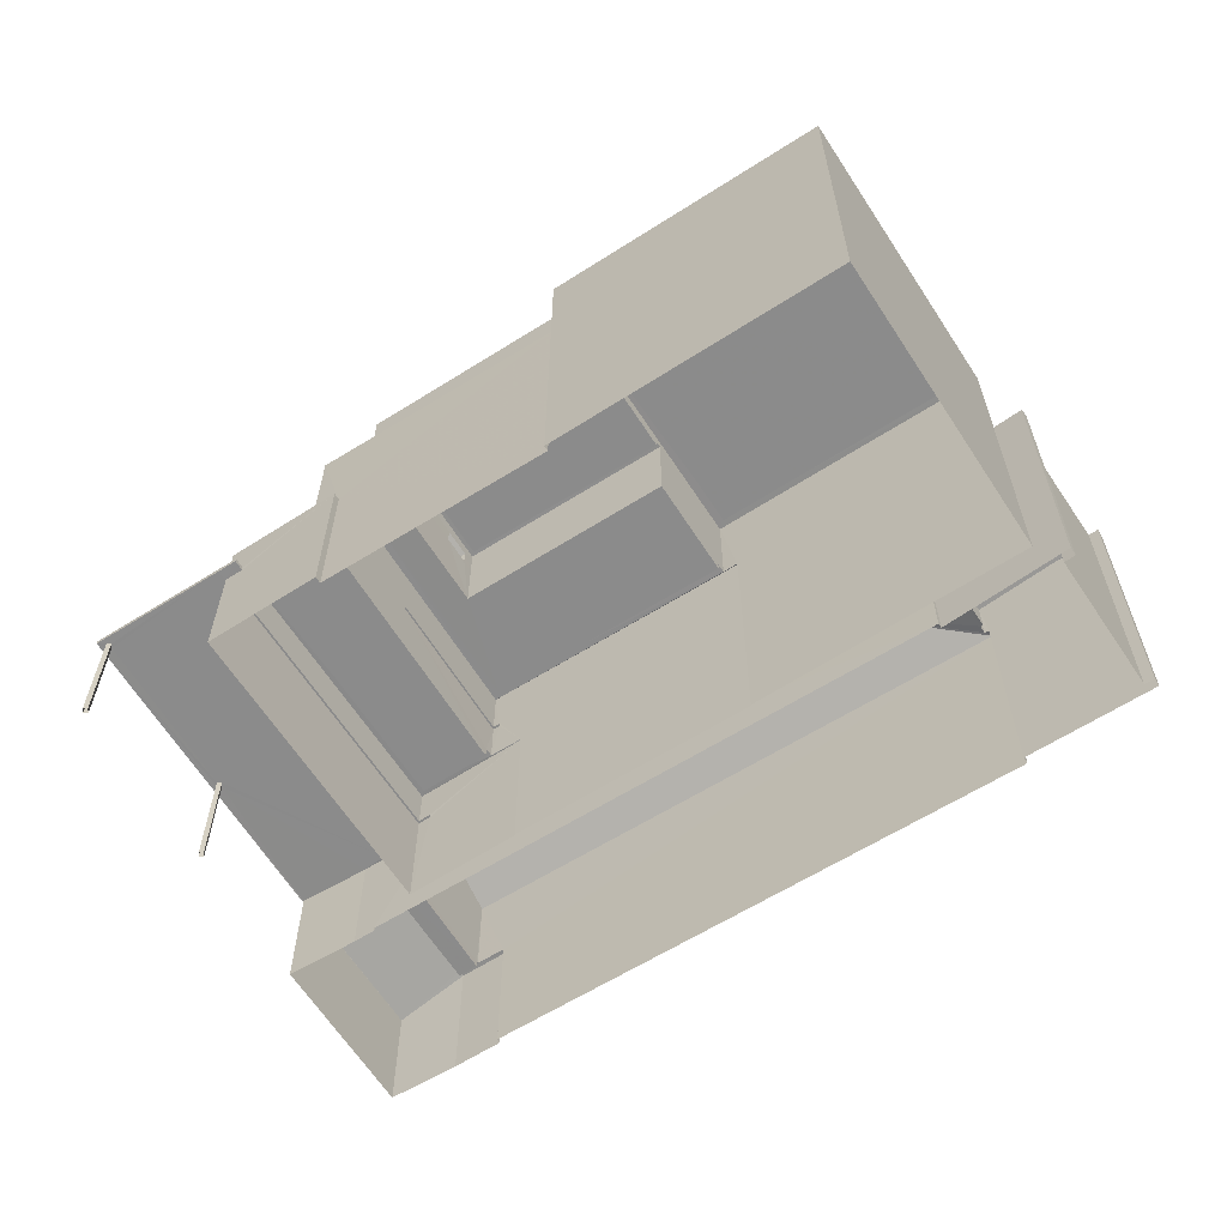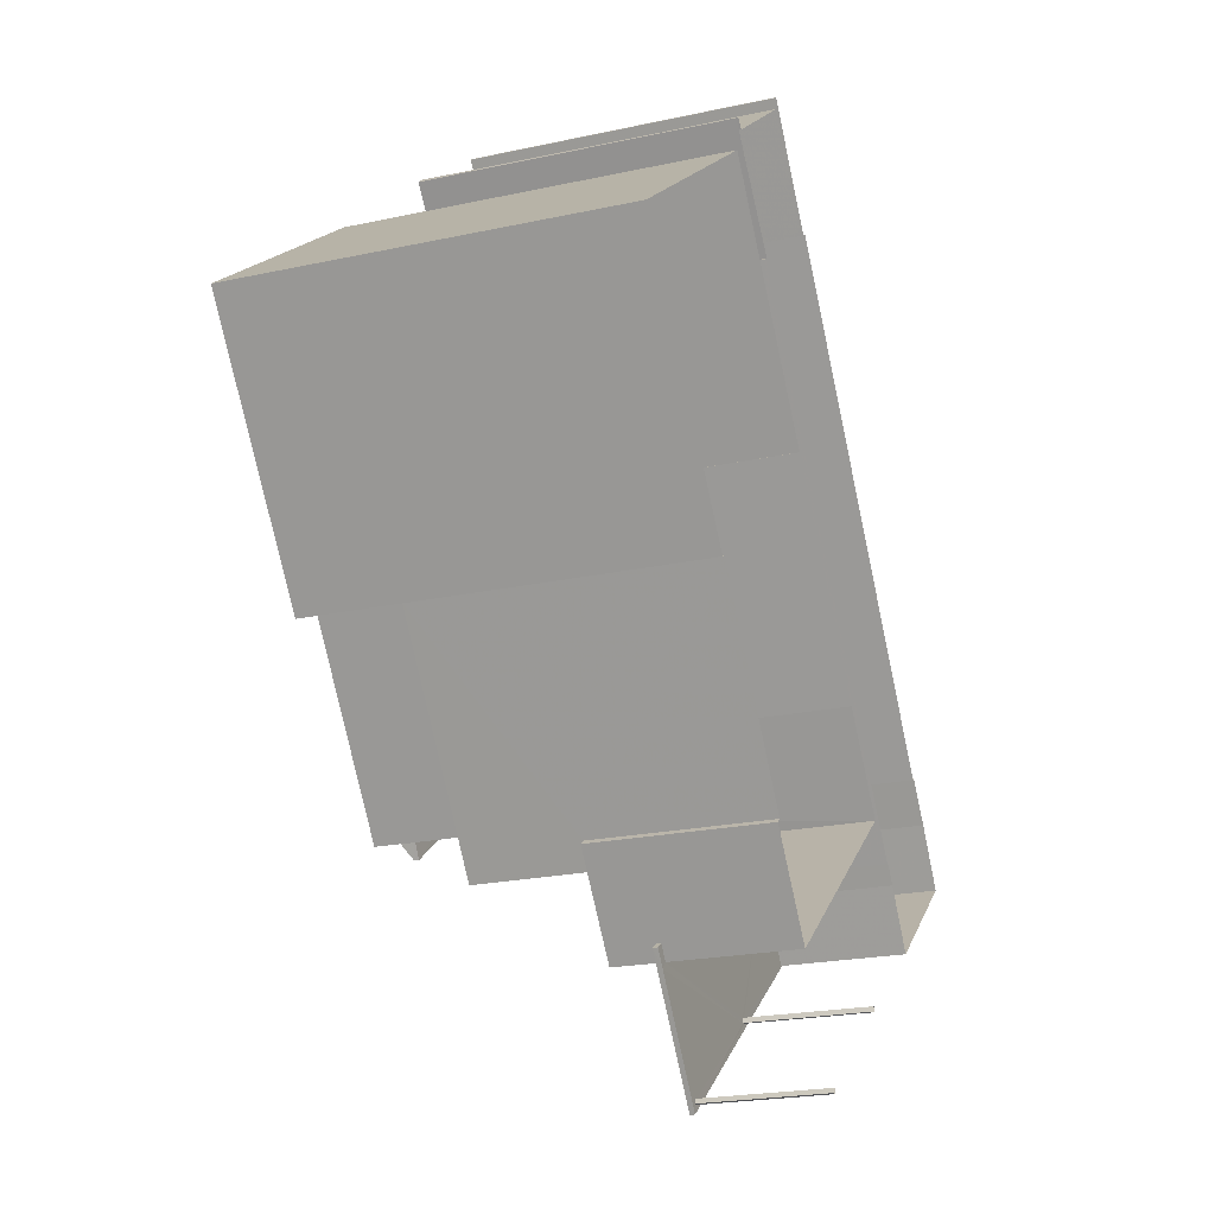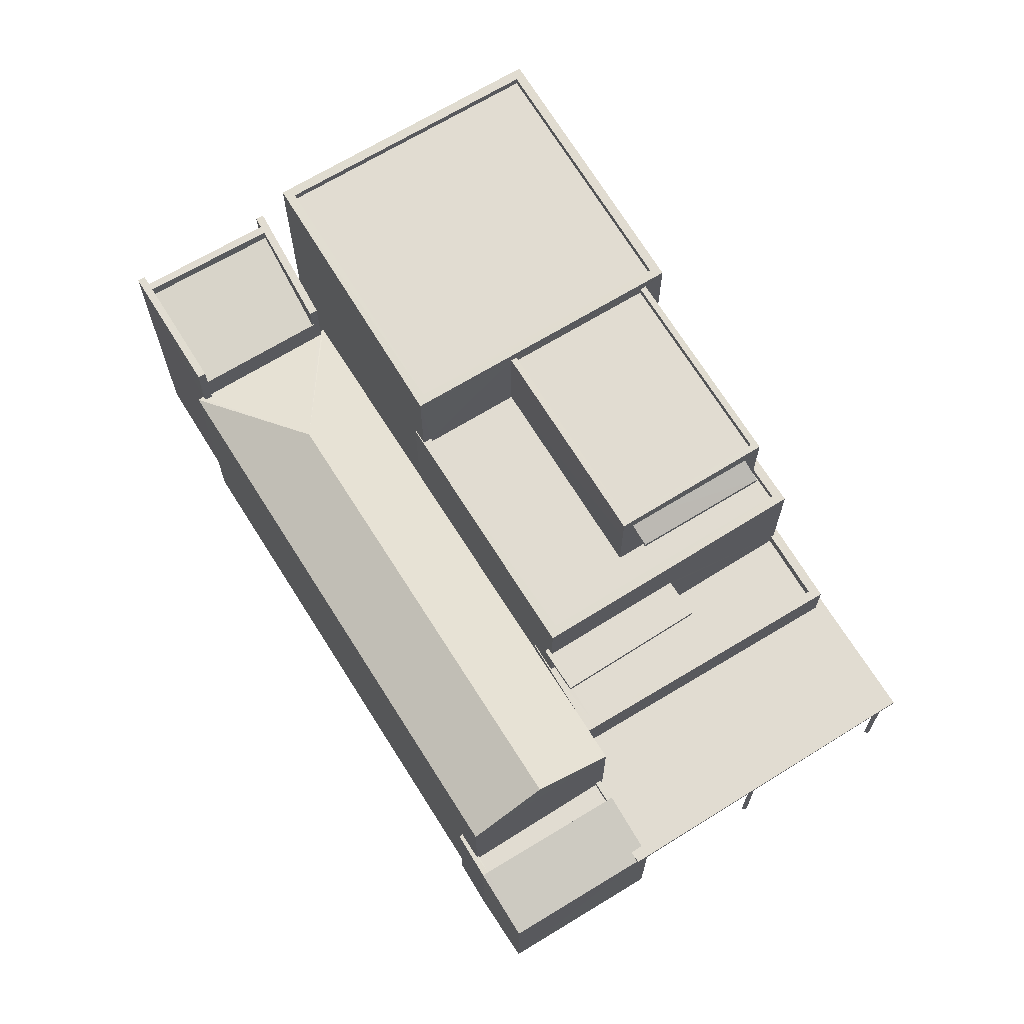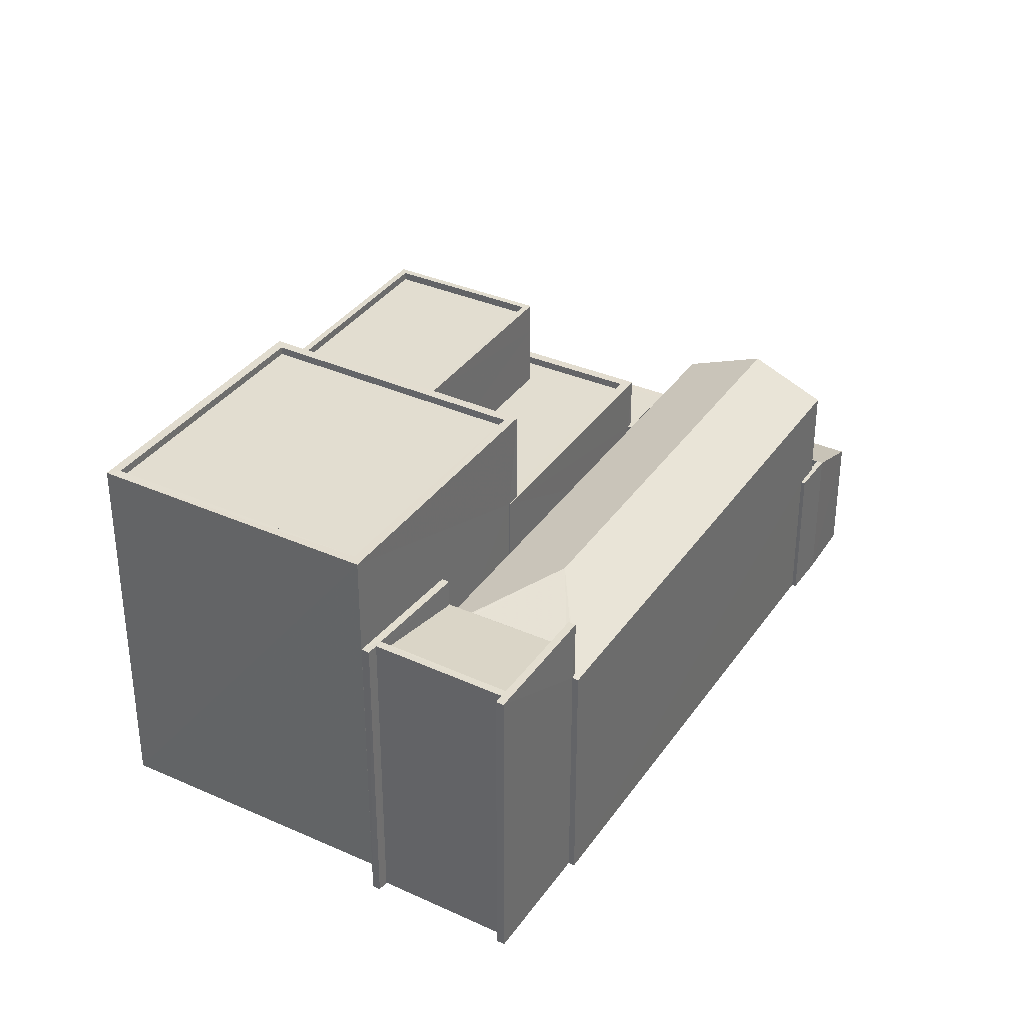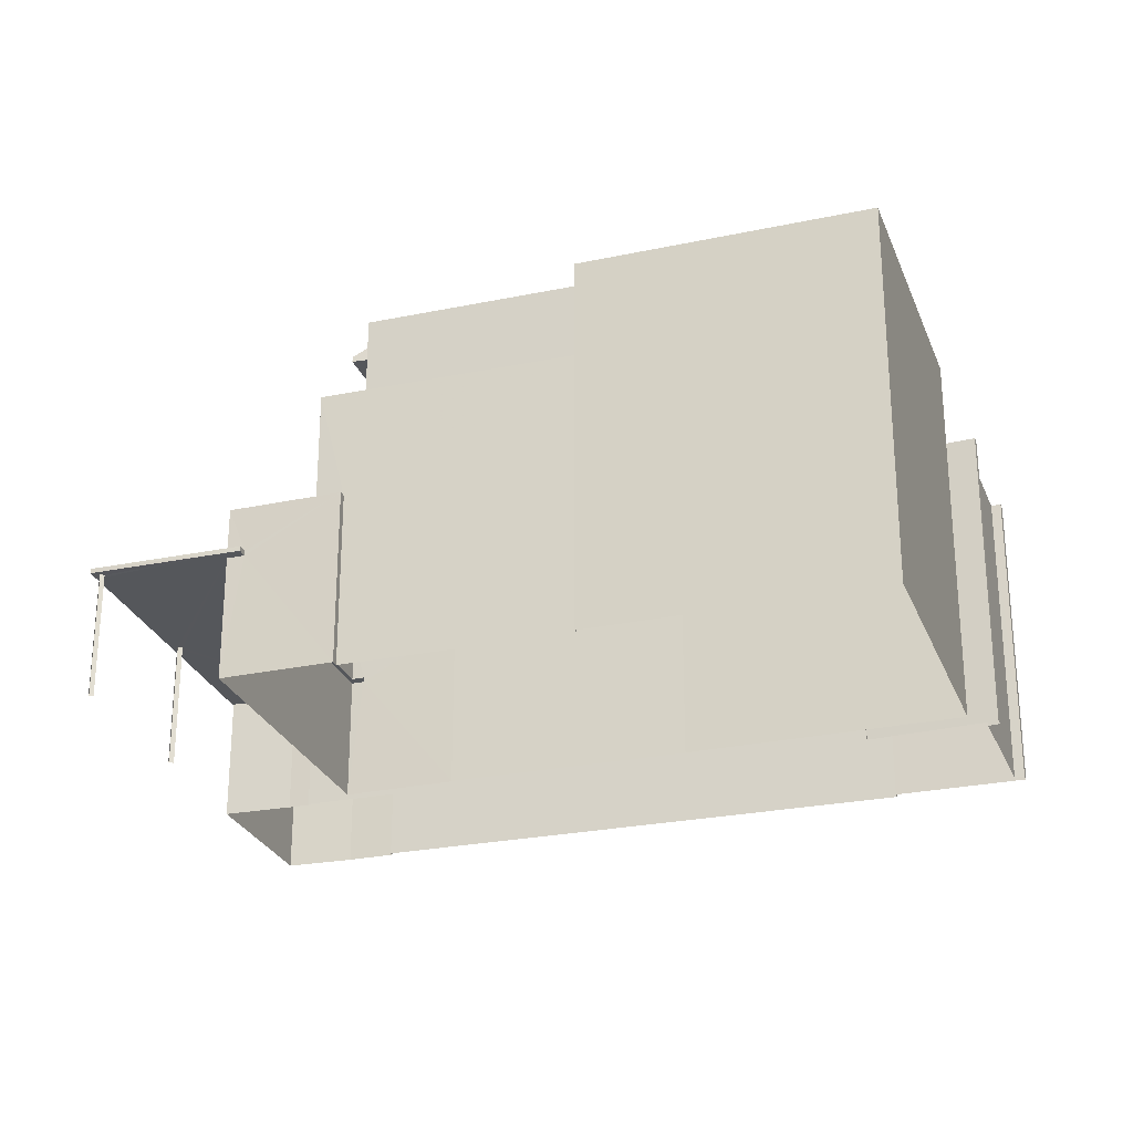
<metadata>
{"format":"obj","ext":"obj","renderer":"f3d","projection":"perspective","resolution":1024,"background":"white","views":[{"elev":-63.8,"azim":85.7,"up":"+Z"},{"elev":-22.0,"azim":110.8,"up":"+Y"},{"elev":69.2,"azim":-68.4,"up":"+Z"},{"elev":35.3,"azim":173.5,"up":"+Z"},{"elev":-26.9,"azim":71.2,"up":"+Z"}]}
</metadata>
<code>
v -8.926e+04 -9.999e+04 3.305
v -8.926e+04 -9.999e+04 3.305
v -8.926e+04 -9.999e+04 3.305
v -8.926e+04 -9.999e+04 3.305
v -8.925e+04 -9.997e+04 3.301
v -8.925e+04 -9.997e+04 3.301
v -8.925e+04 -9.997e+04 3.301
v -8.926e+04 -9.997e+04 3.301
v -8.926e+04 -9.997e+04 3.301
v -8.926e+04 -9.997e+04 3.301
v -8.927e+04 -9.999e+04 3.305
v -8.926e+04 -9.998e+04 3.302
v -8.927e+04 -9.999e+04 3.305
v -8.926e+04 -9.998e+04 3.302
v -8.927e+04 -9.999e+04 3.305
v -8.927e+04 -9.999e+04 3.305
v -8.927e+04 -9.999e+04 3.305
v -8.926e+04 -9.997e+04 3.302
v -8.926e+04 -9.997e+04 3.302
v -8.927e+04 -9.999e+04 3.304
v -8.927e+04 -9.999e+04 3.305
v -8.927e+04 -9.999e+04 3.304
v -8.926e+04 -1e+05 3.305
v -8.926e+04 -1e+05 3.305
v -8.926e+04 -1e+05 3.305
v -8.926e+04 -1e+05 3.305
v -8.926e+04 -9.999e+04 3.304
v -8.926e+04 -9.999e+04 3.304
v -8.926e+04 -9.999e+04 3.304
v -8.927e+04 -9.999e+04 3.304
v -8.925e+04 -9.998e+04 3.301
v -8.926e+04 -9.998e+04 3.303
v -8.925e+04 -9.997e+04 3.301
v -8.925e+04 -9.999e+04 3.303
v -8.925e+04 -9.999e+04 3.303
v -8.926e+04 -9.999e+04 3.304
v -8.926e+04 -9.999e+04 3.304
v -8.926e+04 -9.998e+04 3.303
v -8.926e+04 -9.999e+04 13.88
v -8.926e+04 -9.999e+04 13.88
v -8.926e+04 -9.999e+04 13.88
v -8.926e+04 -9.999e+04 13.88
v -8.926e+04 -9.999e+04 13.88
v -8.926e+04 -9.999e+04 10.29
v -8.926e+04 -9.999e+04 10.29
v -8.926e+04 -9.999e+04 10.29
v -8.926e+04 -9.999e+04 10.29
v -8.926e+04 -9.999e+04 10.29
v -8.926e+04 -9.999e+04 10.29
v -8.926e+04 -9.999e+04 7.135
v -8.926e+04 -1e+05 7.135
v -8.926e+04 -9.999e+04 7.135
v -8.926e+04 -1e+05 7.135
v -8.926e+04 -1e+05 7.135
v -8.926e+04 -1e+05 7.135
v -8.926e+04 -1e+05 7.135
v -8.926e+04 -1e+05 7.135
v -8.926e+04 -9.999e+04 7.134
v -8.926e+04 -9.999e+04 7.135
v -8.926e+04 -1e+05 7.135
v -8.927e+04 -9.999e+04 7.135
v -8.927e+04 -9.999e+04 7.135
v -8.927e+04 -9.999e+04 7.135
v -8.926e+04 -9.999e+04 7.134
v -8.926e+04 -9.999e+04 7.134
v -8.926e+04 -9.999e+04 7.134
v -8.927e+04 -9.999e+04 7.134
v -8.927e+04 -9.999e+04 7.134
v -8.927e+04 -9.999e+04 7.134
v -8.927e+04 -9.999e+04 7.135
v -8.927e+04 -9.999e+04 7.135
v -8.927e+04 -9.999e+04 7.135
v -8.926e+04 -9.999e+04 7.135
v -8.926e+04 -9.999e+04 7.135
v -8.926e+04 -9.999e+04 8.309
v -8.927e+04 -9.999e+04 8.309
v -8.926e+04 -9.999e+04 8.309
v -8.926e+04 -9.999e+04 8.309
v -8.925e+04 -9.997e+04 15.2
v -8.925e+04 -9.998e+04 15.2
v -8.925e+04 -9.997e+04 15.2
v -8.925e+04 -9.998e+04 15.2
v -8.927e+04 -9.999e+04 7.284
v -8.927e+04 -9.999e+04 7.284
v -8.927e+04 -9.999e+04 7.284
v -8.926e+04 -9.999e+04 7.284
v -8.926e+04 -9.999e+04 7.284
v -8.926e+04 -1e+05 7.285
v -8.926e+04 -9.999e+04 7.284
v -8.927e+04 -9.999e+04 7.285
v -8.927e+04 -9.999e+04 7.285
v -8.927e+04 -9.999e+04 7.285
v -8.927e+04 -9.999e+04 7.285
v -8.927e+04 -9.999e+04 7.285
v -8.927e+04 -9.999e+04 7.285
v -8.925e+04 -9.997e+04 12.86
v -8.925e+04 -9.997e+04 12.86
v -8.925e+04 -9.997e+04 12.86
v -8.926e+04 -9.998e+04 12.86
v -8.925e+04 -9.997e+04 12.86
v -8.926e+04 -9.997e+04 12.86
v -8.926e+04 -9.997e+04 12.86
v -8.926e+04 -9.997e+04 12.86
v -8.926e+04 -9.998e+04 12.86
v -8.926e+04 -9.997e+04 12.86
v -8.926e+04 -9.997e+04 12.86
v -8.926e+04 -9.997e+04 12.86
v -8.926e+04 -9.998e+04 11.98
v -8.926e+04 -9.998e+04 11.98
v -8.926e+04 -9.998e+04 11.98
v -8.926e+04 -9.997e+04 11.97
v -8.926e+04 -9.997e+04 12.48
v -8.925e+04 -9.997e+04 12.47
v -8.926e+04 -9.998e+04 14.87
v -8.926e+04 -9.998e+04 14.87
v -8.926e+04 -9.999e+04 14.87
v -8.925e+04 -9.999e+04 14.87
v -8.926e+04 -9.999e+04 14.87
v -8.926e+04 -9.999e+04 14.87
v -8.926e+04 -9.999e+04 14.87
v -8.925e+04 -9.999e+04 14.87
v -8.927e+04 -9.999e+04 11.94
v -8.926e+04 -9.998e+04 10.94
v -8.926e+04 -9.998e+04 11.94
v -8.927e+04 -9.999e+04 7.685
v -8.927e+04 -9.999e+04 7.685
v -8.927e+04 -9.999e+04 7.685
v -8.927e+04 -9.999e+04 7.685
v -8.926e+04 -9.999e+04 8.709
v -8.926e+04 -9.999e+04 8.709
v -8.926e+04 -9.999e+04 8.709
v -8.927e+04 -9.999e+04 8.709
v -8.927e+04 -9.999e+04 8.709
v -8.926e+04 -9.999e+04 8.709
v -8.926e+04 -9.999e+04 8.709
v -8.926e+04 -9.999e+04 8.709
v -8.926e+04 -9.999e+04 8.709
v -8.926e+04 -9.999e+04 8.709
v -8.926e+04 -9.999e+04 8.709
v -8.926e+04 -9.999e+04 8.709
v -8.926e+04 -9.997e+04 10.94
v -8.927e+04 -9.999e+04 10.94
v -8.925e+04 -9.999e+04 14.95
v -8.925e+04 -9.998e+04 14.95
v -8.925e+04 -9.997e+04 14.95
v -8.926e+04 -9.998e+04 14.95
v -8.927e+04 -9.999e+04 7.935
v -8.927e+04 -9.999e+04 7.935
v -8.927e+04 -9.999e+04 7.935
v -8.927e+04 -9.999e+04 7.935
v -8.927e+04 -9.999e+04 7.935
v -8.927e+04 -9.999e+04 7.935
v -8.926e+04 -9.997e+04 10.98
v -8.926e+04 -9.997e+04 10.94
v -8.926e+04 -9.998e+04 10.94
v -8.926e+04 -9.998e+04 10.97
v -8.926e+04 -9.997e+04 10.98
v -8.926e+04 -9.998e+04 10.98
v -8.926e+04 -9.997e+04 10.96
v -8.926e+04 -9.998e+04 10.97
v -8.925e+04 -9.999e+04 14.62
v -8.926e+04 -9.999e+04 14.62
v -8.926e+04 -9.999e+04 14.62
v -8.926e+04 -9.998e+04 14.62
v -8.926e+04 -9.998e+04 15.2
v -8.926e+04 -9.998e+04 15.2
v -8.925e+04 -9.999e+04 15.2
v -8.925e+04 -9.999e+04 15.2
v -8.927e+04 -9.999e+04 7.161
v -8.927e+04 -9.999e+04 7.161
v -8.927e+04 -9.999e+04 7.934
v -8.927e+04 -9.999e+04 7.934
v -8.927e+04 -9.999e+04 7.935
v -8.927e+04 -9.999e+04 7.935
v -8.927e+04 -9.999e+04 7.935
v -8.927e+04 -9.999e+04 7.935
v -8.926e+04 -9.999e+04 14.41
v -8.926e+04 -9.999e+04 14.41
v -8.926e+04 -9.999e+04 14.03
v -8.926e+04 -9.999e+04 14.03
v -8.926e+04 -9.999e+04 14.41
v -8.926e+04 -9.999e+04 10.44
v -8.926e+04 -9.999e+04 10.44
v -8.926e+04 -9.999e+04 10.44
v -8.926e+04 -9.999e+04 10.44
v -8.926e+04 -9.999e+04 10.44
v -8.926e+04 -9.999e+04 10.44
v -8.927e+04 -9.999e+04 10.94
v -8.926e+04 -9.999e+04 11.92
v -8.926e+04 -9.999e+04 11.92
v -8.926e+04 -9.999e+04 11.92
v -8.926e+04 -9.999e+04 11.92
v -8.925e+04 -9.999e+04 11.92
v -8.926e+04 -9.998e+04 11.92
v -8.926e+04 -9.998e+04 11.92
v -8.925e+04 -9.999e+04 11.92
v -8.925e+04 -9.999e+04 12.17
v -8.926e+04 -9.999e+04 12.17
v -8.926e+04 -9.999e+04 12.17
v -8.926e+04 -9.999e+04 12.17
v -8.926e+04 -9.998e+04 12.17
v -8.926e+04 -9.998e+04 12.17
v -8.925e+04 -9.999e+04 12.17
v -8.926e+04 -9.998e+04 12.17
v -8.926e+04 -9.999e+04 12.17
v -8.926e+04 -9.998e+04 12.17
v -8.926e+04 -9.999e+04 13.88
v -8.926e+04 -9.999e+04 13.88
f 1 2 3
f 4 1 3
f 5 6 7
f 8 9 10
f 11 12 13
f 8 7 14
f 11 14 12
f 6 14 7
f 15 16 17
f 18 19 20
f 19 9 8
f 16 21 11
f 16 15 21
f 21 22 20
f 19 8 14
f 20 14 11
f 19 14 20
f 21 20 11
f 23 24 25
f 23 26 24
f 27 28 29
f 30 28 27
f 31 32 33
f 34 35 31
f 30 36 37
f 37 38 32
f 28 37 35
f 30 37 28
f 32 31 35
f 32 35 37
f 39 40 41
f 39 41 42
f 40 43 41
f 44 45 46
f 44 46 47
f 46 48 47
f 46 49 48
f 50 51 52
f 53 54 55
f 56 51 57
f 53 55 58
f 57 59 58
f 50 59 51
f 55 57 58
f 51 59 57
f 53 60 54
f 60 51 56
f 60 56 54
f 61 62 63
f 64 65 66
f 67 68 69
f 70 71 72
f 71 67 69
f 62 52 63
f 65 58 66
f 72 73 62
f 66 74 69
f 66 58 59
f 73 50 52
f 66 59 74
f 71 74 73
f 72 71 73
f 69 74 71
f 73 52 62
f 75 76 77
f 78 75 77
f 79 80 81
f 79 82 80
f 83 84 85
f 86 87 88
f 86 89 87
f 90 91 88
f 90 92 91
f 93 94 95
f 84 93 85
f 87 85 93
f 95 90 88
f 87 95 88
f 87 93 95
f 96 97 98
f 99 97 100
f 101 102 103
f 104 99 100
f 105 106 107
f 100 96 102
f 107 106 101
f 106 100 102
f 97 96 100
f 101 106 102
f 108 109 110
f 110 109 111
f 111 109 112
f 109 113 112
f 114 115 116
f 117 118 119
f 115 120 116
f 121 118 117
f 116 120 119
f 118 116 119
f 122 123 124
f 125 126 127
f 128 125 127
f 129 130 131
f 129 132 133
f 133 134 135
f 130 136 131
f 134 137 135
f 132 138 134
f 139 131 140
f 129 139 132
f 129 131 139
f 133 132 134
f 141 142 124
f 143 144 145
f 146 143 145
f 147 148 149
f 149 148 150
f 147 151 148
f 150 148 152
f 141 153 154
f 155 156 123
f 124 153 141
f 156 124 123
f 157 158 159
f 157 153 124
f 160 158 156
f 158 124 156
f 158 157 124
f 161 162 163
f 161 164 162
f 81 165 166
f 81 166 79
f 167 80 168
f 167 166 165
f 168 80 82
f 166 167 168
f 169 92 170
f 171 170 172
f 173 92 90
f 173 90 174
f 172 92 173
f 170 92 172
f 174 175 173
f 174 176 175
f 177 178 179
f 179 178 180
f 178 181 180
f 142 122 124
f 182 183 184
f 183 185 184
f 186 182 184
f 187 186 184
f 188 123 122
f 189 190 191
f 192 190 193
f 194 189 191
f 194 191 195
f 192 193 196
f 191 190 192
f 197 198 199
f 199 198 200
f 201 200 202
f 198 197 203
f 201 202 204
f 202 205 206
f 198 205 200
f 200 205 202
f 83 67 84
f 83 68 67
f 138 132 76
f 75 138 76
f 189 206 205
f 189 194 206
f 138 75 49
f 46 134 138
f 75 78 49
f 200 184 185
f 46 138 49
f 200 185 199
f 199 140 131
f 49 78 140
f 185 49 140
f 185 140 199
f 189 198 190
f 189 205 198
f 101 10 9
f 101 103 10
f 57 25 24
f 56 57 24
f 22 152 20
f 22 150 152
f 127 126 172
f 173 127 172
f 7 8 102
f 96 7 102
f 98 6 5
f 98 97 6
f 137 36 135
f 137 37 36
f 59 2 1
f 59 50 2
f 170 171 21
f 15 170 21
f 82 144 143
f 168 82 143
f 59 1 4
f 74 59 4
f 111 159 158
f 110 111 158
f 134 46 45
f 184 200 187
f 134 45 137
f 37 137 38
f 187 200 201
f 137 45 187
f 38 137 201
f 137 187 201
f 108 110 158
f 160 108 158
f 120 115 207
f 207 195 191
f 207 115 195
f 151 125 128
f 142 148 151
f 142 175 188
f 176 94 93
f 176 93 188
f 175 176 188
f 175 151 128
f 142 151 175
f 91 169 63
f 63 169 61
f 92 169 91
f 166 143 146
f 166 168 143
f 54 24 26
f 54 56 24
f 27 69 30
f 27 66 69
f 154 18 141
f 154 19 18
f 90 95 174
f 155 97 99
f 99 156 155
f 6 97 155
f 14 6 155
f 208 178 41
f 181 207 43
f 119 178 208
f 120 181 178
f 181 120 207
f 120 178 119
f 79 146 145
f 79 166 146
f 204 38 201
f 204 32 38
f 172 147 149
f 171 172 149
f 55 26 23
f 55 54 26
f 182 48 183
f 182 47 48
f 49 183 48
f 49 185 183
f 88 91 52
f 60 88 51
f 91 63 52
f 51 88 52
f 179 180 40
f 39 179 40
f 80 167 34
f 31 80 34
f 55 23 25
f 57 55 25
f 89 130 129
f 130 64 29
f 29 64 27
f 129 87 89
f 27 64 66
f 130 89 64
f 104 108 99
f 99 108 156
f 104 109 108
f 156 108 160
f 102 10 103
f 102 8 10
f 157 105 107
f 153 157 107
f 188 84 123
f 123 67 12
f 12 67 13
f 188 93 84
f 67 71 13
f 84 67 123
f 148 142 152
f 20 152 18
f 18 152 141
f 152 142 141
f 74 4 3
f 73 74 3
f 122 142 188
f 121 163 118
f 121 161 163
f 113 104 100
f 113 109 104
f 79 145 144
f 82 79 144
f 192 196 208
f 208 117 119
f 208 196 117
f 118 163 162
f 116 118 162
f 35 34 197
f 202 206 165
f 34 167 197
f 195 206 194
f 114 167 165
f 196 193 203
f 196 203 117
f 164 161 121
f 203 197 117
f 121 117 167
f 195 115 206
f 164 121 114
f 114 165 115
f 206 115 165
f 197 167 117
f 121 167 114
f 41 192 208
f 192 41 191
f 207 191 43
f 191 41 43
f 14 123 12
f 14 155 123
f 85 133 83
f 30 68 36
f 133 135 83
f 69 68 30
f 68 135 36
f 83 135 68
f 43 40 180
f 181 43 180
f 42 179 39
f 42 177 179
f 11 13 71
f 70 11 71
f 204 81 33
f 33 32 204
f 165 81 204
f 202 165 204
f 203 193 190
f 198 203 190
f 186 45 44
f 186 187 45
f 50 3 2
f 50 73 3
f 86 88 58
f 65 86 58
f 88 60 53
f 58 88 53
f 64 86 65
f 64 89 86
f 78 77 139
f 140 78 139
f 47 186 44
f 47 182 186
f 132 77 76
f 132 139 77
f 28 130 29
f 28 136 130
f 169 170 61
f 170 15 61
f 61 17 62
f 61 15 17
f 153 107 154
f 107 101 154
f 154 9 19
f 154 101 9
f 199 136 197
f 197 136 35
f 199 131 136
f 35 136 28
f 178 177 42
f 41 178 42
f 7 98 5
f 7 96 98
f 94 174 95
f 94 176 174
f 70 16 11
f 70 72 16
f 171 150 22
f 22 21 171
f 149 150 171
f 126 125 172
f 172 151 147
f 172 125 151
f 164 116 162
f 164 114 116
f 112 100 106
f 112 113 100
f 72 17 16
f 72 62 17
f 81 31 33
f 81 80 31
f 111 112 105
f 159 111 157
f 112 106 105
f 157 111 105
f 85 87 129
f 133 85 129
f 128 127 173
f 175 128 173

</code>
